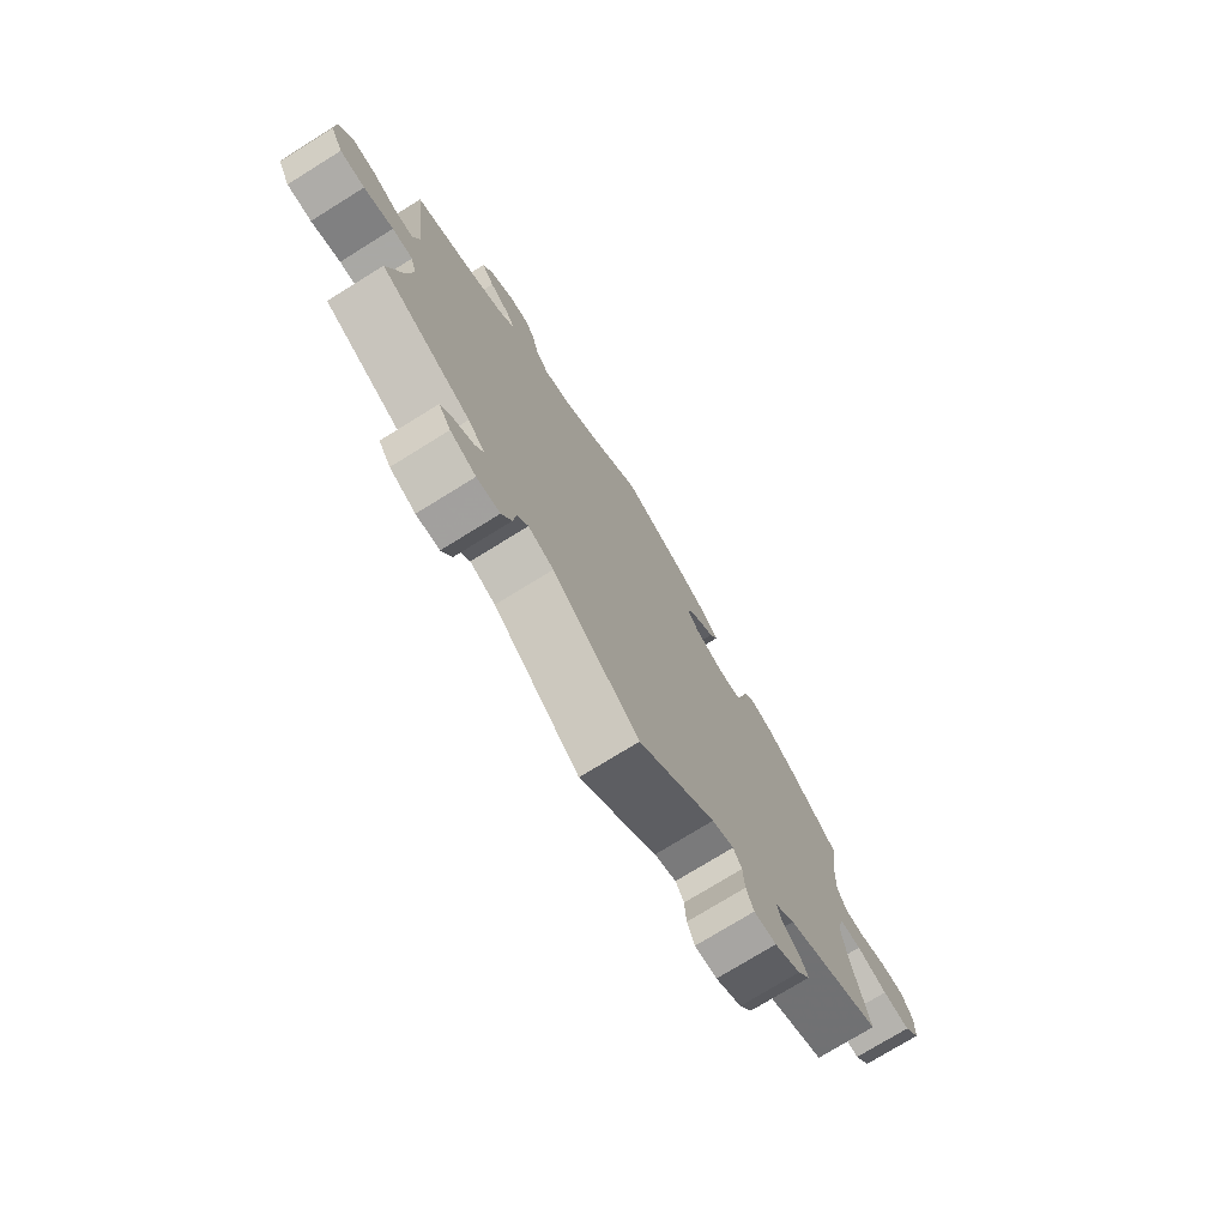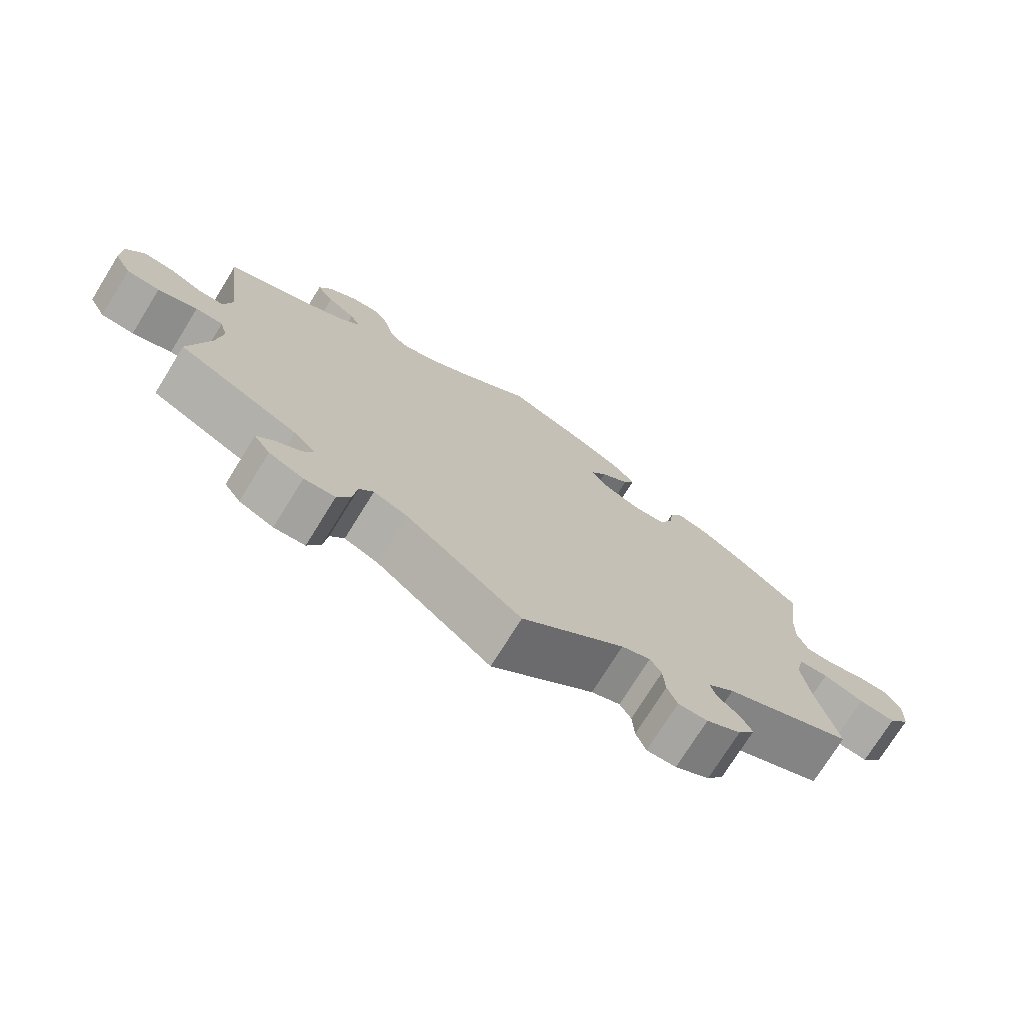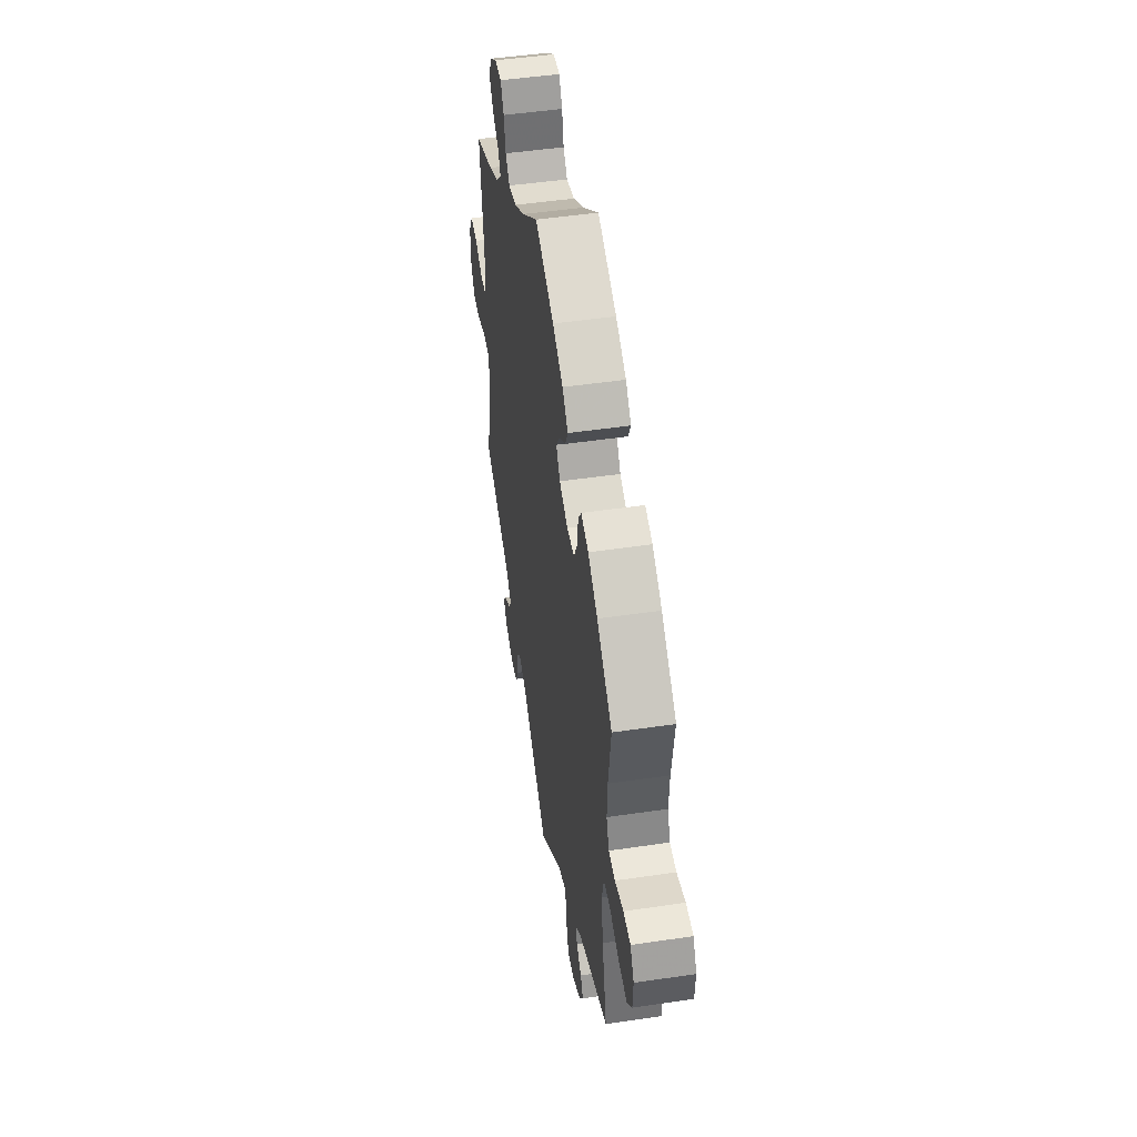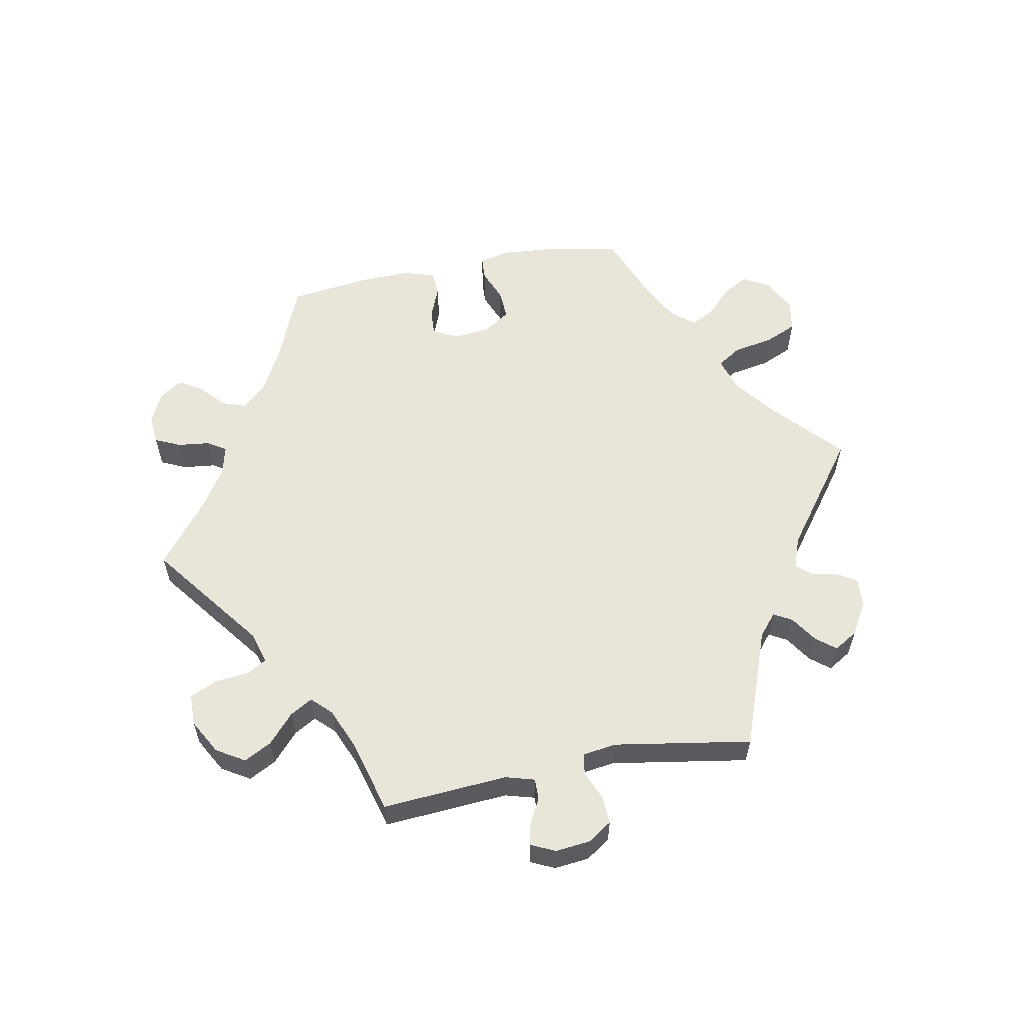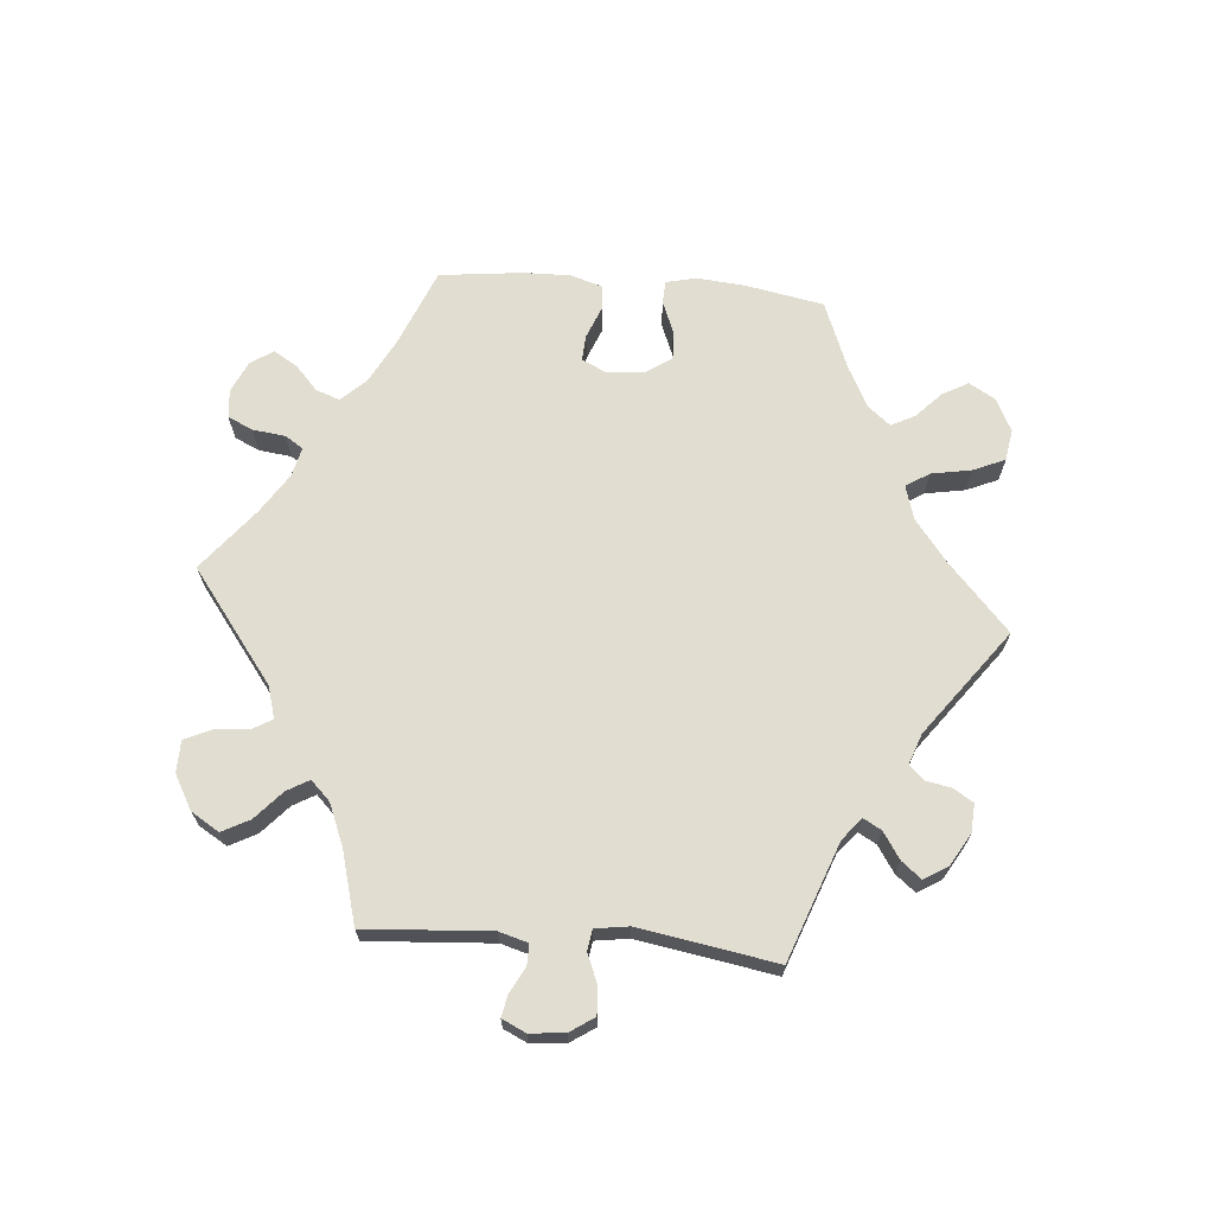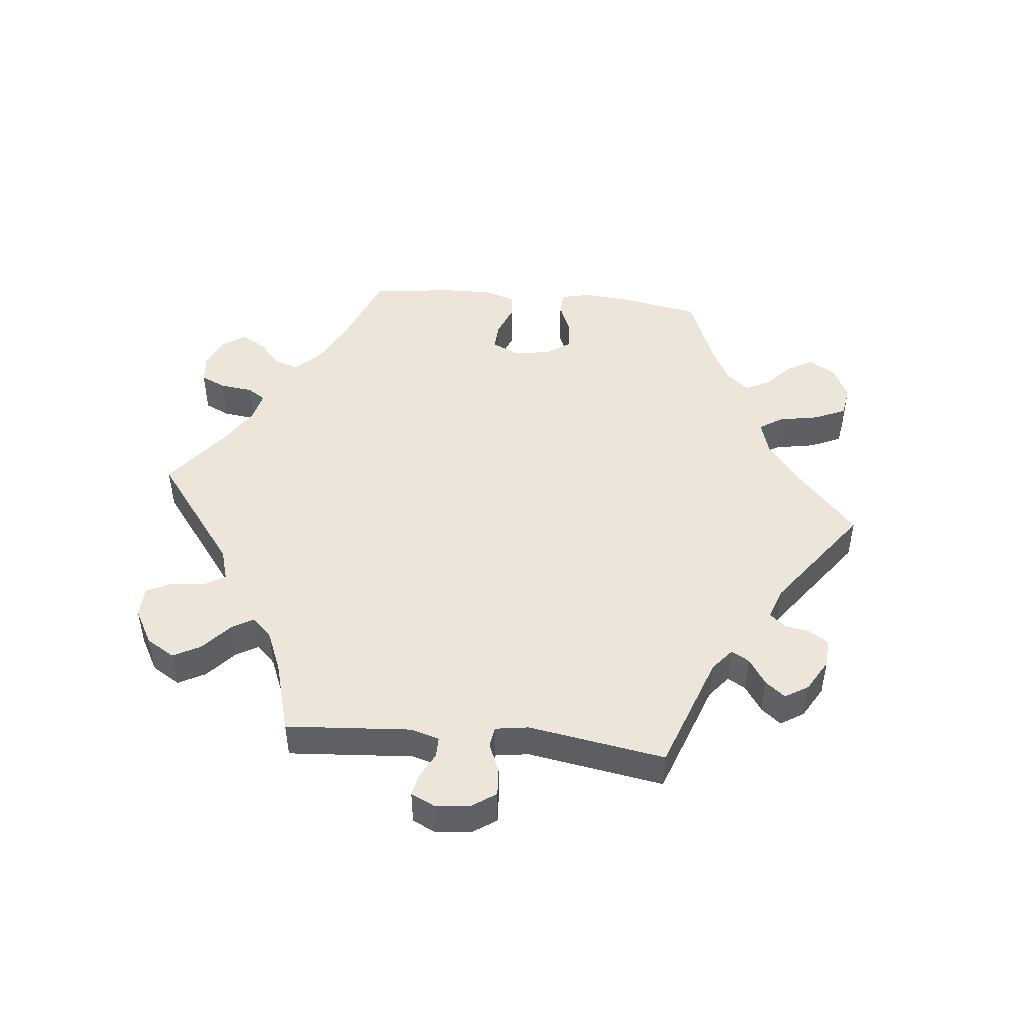
<metadata>
{"format":"obj","ext":"obj","renderer":"f3d","projection":"perspective","resolution":1024,"background":"white","views":[{"elev":-75.0,"azim":121.8,"up":"+Z"},{"elev":-74.2,"azim":148.2,"up":"+Z"},{"elev":48.3,"azim":-99.4,"up":"+Z"},{"elev":58.5,"azim":139.1,"up":"+Y"},{"elev":68.5,"azim":154.9,"up":"+Y"},{"elev":47.7,"azim":155.7,"up":"+Y"}]}
</metadata>
<code>
v 0.1 0.07 0.501
v 0.164 0.07 0.461
v 0.214 0.07 0.449
v 0.239 0.07 0.478
v 0.25 0.07 0.527
v 0.27 0.07 0.563
v 0.311 0.07 0.561
v 0.354 0.07 0.531
v 0.372 0.07 0.492
v 0.348 0.07 0.458
v 0.308 0.07 0.428
v 0.293 0.07 0.399
v 0.325 0.07 0.366
v 0.388 0.07 0.334
v 0.501 0.07 0.29
v 0.475 0.07 0.081
v 0.487 0.07 0.032
v 0.522 0.07 0.032
v 0.57 0.07 0.054
v 0.614 0.07 0.058
v 0.639 0.07 0.017
v 0.64 0.07 -0.043
v 0.616 0.07 -0.087
v 0.569 0.07 -0.089
v 0.513 0.07 -0.071
v 0.474 0.07 -0.071
v 0.463 0.07 -0.111
v 0.472 0.07 -0.178
v 0.501 0.07 -0.289
v 0.329 0.07 -0.373
v 0.297 0.07 -0.406
v 0.313 0.07 -0.433
v 0.351 0.07 -0.457
v 0.373 0.07 -0.482
v 0.35 0.07 -0.515
v 0.301 0.07 -0.537
v 0.257 0.07 -0.534
v 0.238 0.07 -0.496
v 0.232 0.07 -0.449
v 0.212 0.07 -0.424
v 0.164 0.07 -0.443
v 0 0.07 -0.578
v -0.146 0.07 -0.456
v -0.187 0.07 -0.441
v -0.203 0.07 -0.468
v -0.206 0.07 -0.516
v -0.22 0.07 -0.552
v -0.262 0.07 -0.551
v -0.311 0.07 -0.523
v -0.335 0.07 -0.487
v -0.319 0.07 -0.456
v -0.288 0.07 -0.429
v -0.279 0.07 -0.4
v -0.317 0.07 -0.368
v -0.5 0.07 -0.289
v -0.47 0.07 -0.156
v -0.459 0.07 -0.077
v -0.471 0.07 -0.025
v -0.513 0.07 -0.023
v -0.571 0.07 -0.044
v -0.623 0.07 -0.05
v -0.653 0.07 -0.013
v -0.656 0.07 0.042
v -0.633 0.07 0.082
v -0.589 0.07 0.083
v -0.537 0.07 0.068
v -0.497 0.07 0.07
v -0.481 0.07 0.112
v -0.484 0.07 0.178
v -0.5 0.07 0.289
v -0.407 0.07 0.368
v -0.348 0.07 0.409
v -0.303 0.07 0.423
v -0.284 0.07 0.394
v -0.277 0.07 0.343
v -0.257 0.07 0.303
v -0.211 0.07 0.3
v -0.159 0.07 0.323
v -0.135 0.07 0.358
v -0.157 0.07 0.391
v -0.198 0.07 0.423
v -0.214 0.07 0.456
v -0.18 0.07 0.493
v -0.116 0.07 0.528
v 0 0.07 0.578
v 0.1 0 0.501
v 0.164 0 0.461
v 0.214 0 0.449
v 0.239 0 0.478
v 0.25 0 0.527
v 0.27 0 0.563
v 0.311 0 0.561
v 0.354 0 0.531
v 0.372 0 0.492
v 0.348 0 0.458
v 0.308 0 0.428
v 0.293 0 0.399
v 0.325 0 0.366
v 0.388 0 0.334
v 0.501 0 0.29
v 0.475 0 0.081
v 0.487 0 0.032
v 0.522 0 0.032
v 0.57 0 0.054
v 0.614 0 0.058
v 0.639 0 0.017
v 0.64 0 -0.043
v 0.616 0 -0.087
v 0.569 0 -0.089
v 0.513 0 -0.071
v 0.474 0 -0.071
v 0.463 0 -0.111
v 0.472 0 -0.178
v 0.501 0 -0.289
v 0.329 0 -0.373
v 0.297 0 -0.406
v 0.313 0 -0.433
v 0.351 0 -0.457
v 0.373 0 -0.482
v 0.35 0 -0.515
v 0.301 0 -0.537
v 0.257 0 -0.534
v 0.238 0 -0.496
v 0.232 0 -0.449
v 0.212 0 -0.424
v 0.164 0 -0.443
v 0 0 -0.578
v -0.146 0 -0.456
v -0.187 0 -0.441
v -0.203 0 -0.468
v -0.206 0 -0.516
v -0.22 0 -0.552
v -0.262 0 -0.551
v -0.311 0 -0.523
v -0.335 0 -0.487
v -0.319 0 -0.456
v -0.288 0 -0.429
v -0.279 0 -0.4
v -0.317 0 -0.368
v -0.5 0 -0.289
v -0.47 0 -0.156
v -0.459 0 -0.077
v -0.471 0 -0.025
v -0.513 0 -0.023
v -0.571 0 -0.044
v -0.623 0 -0.05
v -0.653 0 -0.013
v -0.656 0 0.042
v -0.633 0 0.082
v -0.589 0 0.083
v -0.537 0 0.068
v -0.497 0 0.07
v -0.481 0 0.112
v -0.484 0 0.178
v -0.5 0 0.289
v -0.407 0 0.368
v -0.348 0 0.409
v -0.303 0 0.423
v -0.284 0 0.394
v -0.277 0 0.343
v -0.257 0 0.303
v -0.211 0 0.3
v -0.159 0 0.323
v -0.135 0 0.358
v -0.157 0 0.391
v -0.198 0 0.423
v -0.214 0 0.456
v -0.18 0 0.493
v -0.116 0 0.528
v 0 0 0.578
f 84 85 1
f 83 84 1 2
f 80 81 82 83
f 79 80 83 2
f 78 79 2 3
f 77 78 3
f 72 73 74 75
f 72 75 76
f 69 70 71 72
f 68 69 72 76
f 67 68 76 77
f 63 64 65 66
f 63 66 67
f 62 63 67
f 59 60 61 62
f 58 59 62 67
f 54 55 56
f 53 54 56 57
f 49 50 51 52
f 49 52 53
f 48 49 53
f 45 46 47 48
f 44 45 48 53
f 43 44 53 57
f 41 42 43 57
f 36 37 38 39
f 34 35 36 39
f 32 33 34 39
f 31 32 39 40
f 30 31 40
f 28 29 30 40
f 27 28 40 41
f 22 23 24 25
f 22 25 26
f 21 22 26
f 18 19 20 21
f 17 18 21 26
f 16 17 26 27
f 14 15 16
f 13 14 16 27
f 8 9 10 11
f 8 11 12
f 7 8 12
f 4 5 6 7
f 3 4 7 12
f 58 67 77 3
f 27 41 57 58
f 13 27 58
f 3 12 13 58
f 86 170 169
f 87 86 169 168
f 168 167 166 165
f 87 168 165 164
f 88 87 164 163
f 88 163 162
f 160 159 158 157
f 161 160 157
f 157 156 155 154
f 161 157 154 153
f 162 161 153 152
f 151 150 149 148
f 152 151 148
f 152 148 147
f 147 146 145 144
f 152 147 144 143
f 141 140 139
f 142 141 139 138
f 137 136 135 134
f 138 137 134
f 138 134 133
f 133 132 131 130
f 138 133 130 129
f 142 138 129 128
f 142 128 127 126
f 124 123 122 121
f 124 121 120 119
f 124 119 118 117
f 125 124 117 116
f 125 116 115
f 125 115 114 113
f 126 125 113 112
f 110 109 108 107
f 111 110 107
f 111 107 106
f 106 105 104 103
f 111 106 103 102
f 112 111 102 101
f 101 100 99
f 112 101 99 98
f 96 95 94 93
f 97 96 93
f 97 93 92
f 92 91 90 89
f 97 92 89 88
f 88 162 152 143
f 143 142 126 112
f 143 112 98
f 143 98 97 88
f 1 86 87 2
f 2 87 88 3
f 3 88 89 4
f 4 89 90 5
f 5 90 91 6
f 6 91 92 7
f 7 92 93 8
f 8 93 94 9
f 9 94 95 10
f 10 95 96 11
f 11 96 97 12
f 12 97 98 13
f 13 98 99 14
f 14 99 100 15
f 15 100 101 16
f 16 101 102 17
f 17 102 103 18
f 18 103 104 19
f 19 104 105 20
f 20 105 106 21
f 21 106 107 22
f 22 107 108 23
f 23 108 109 24
f 24 109 110 25
f 25 110 111 26
f 26 111 112 27
f 27 112 113 28
f 28 113 114 29
f 29 114 115 30
f 30 115 116 31
f 31 116 117 32
f 32 117 118 33
f 33 118 119 34
f 34 119 120 35
f 35 120 121 36
f 36 121 122 37
f 37 122 123 38
f 38 123 124 39
f 39 124 125 40
f 40 125 126 41
f 41 126 127 42
f 42 127 128 43
f 43 128 129 44
f 44 129 130 45
f 45 130 131 46
f 46 131 132 47
f 47 132 133 48
f 48 133 134 49
f 49 134 135 50
f 50 135 136 51
f 51 136 137 52
f 52 137 138 53
f 53 138 139 54
f 54 139 140 55
f 55 140 141 56
f 56 141 142 57
f 57 142 143 58
f 58 143 144 59
f 59 144 145 60
f 60 145 146 61
f 61 146 147 62
f 62 147 148 63
f 63 148 149 64
f 64 149 150 65
f 65 150 151 66
f 66 151 152 67
f 67 152 153 68
f 68 153 154 69
f 69 154 155 70
f 70 155 156 71
f 71 156 157 72
f 72 157 158 73
f 73 158 159 74
f 74 159 160 75
f 75 160 161 76
f 76 161 162 77
f 77 162 163 78
f 78 163 164 79
f 79 164 165 80
f 80 165 166 81
f 81 166 167 82
f 82 167 168 83
f 83 168 169 84
f 84 169 170 85
f 85 170 86 1

</code>
